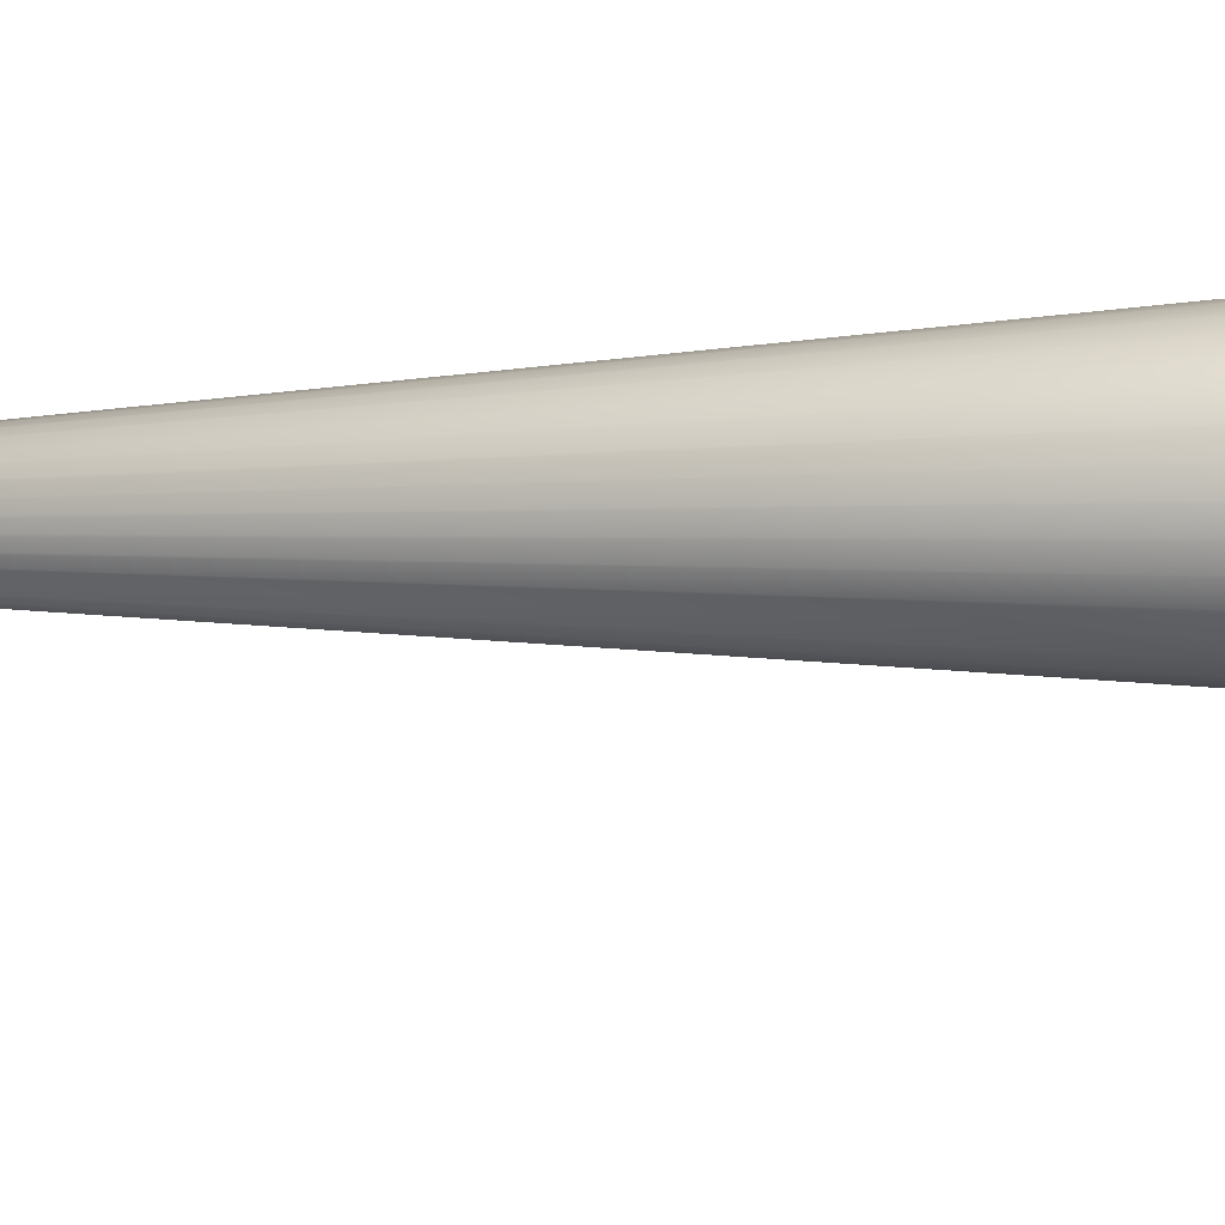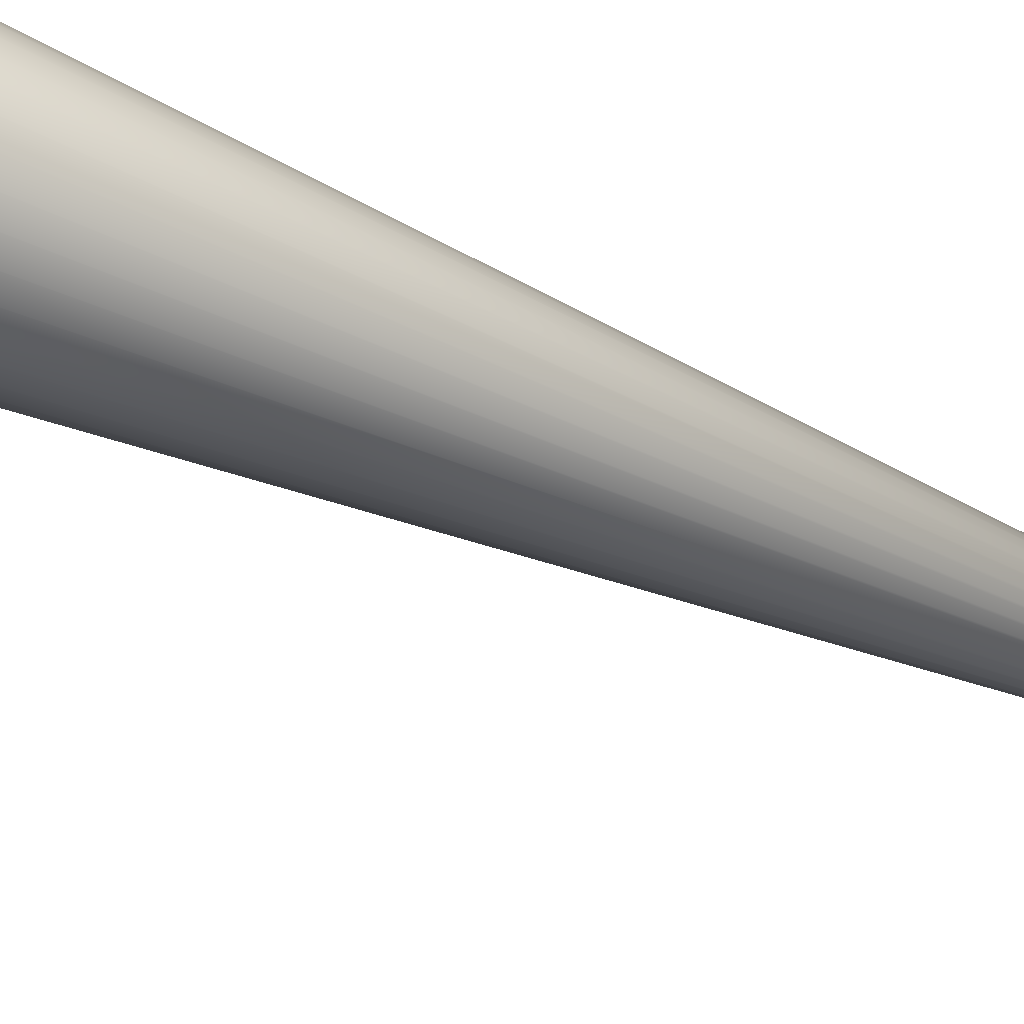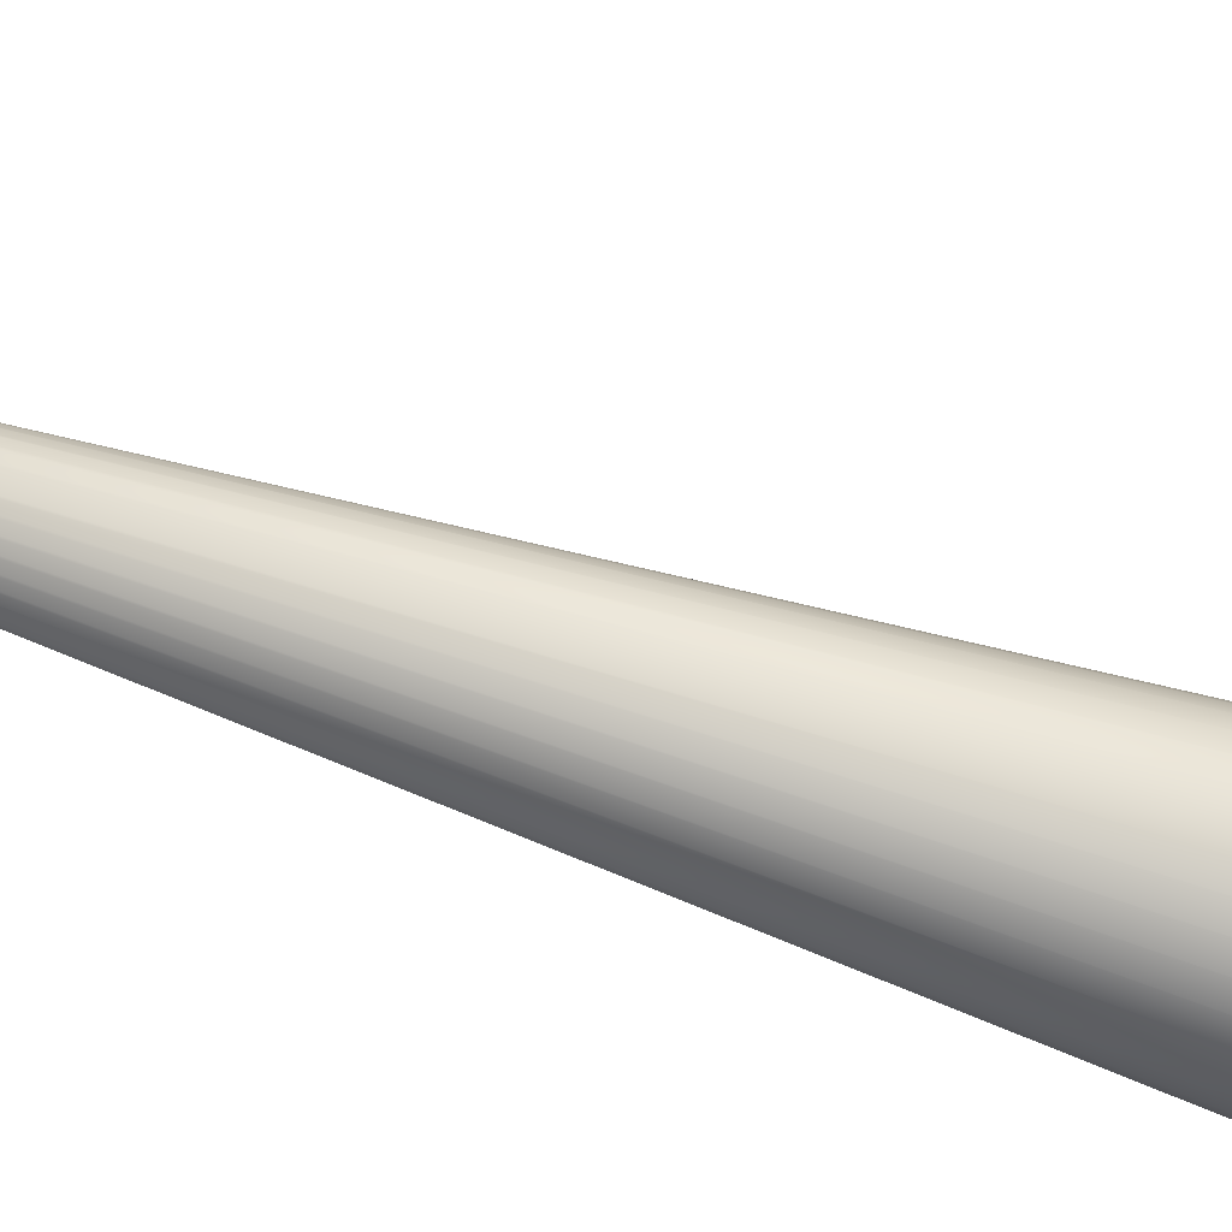
<metadata>
{"format":"obj","ext":"obj","renderer":"f3d","projection":"perspective","resolution":1024,"background":"white","views":[{"elev":59.6,"azim":78.1,"up":"+Z"},{"elev":-49.4,"azim":-127.4,"up":"+Z"},{"elev":-45.8,"azim":55.5,"up":"+Z"}]}
</metadata>
<code>
o TorchCyl.006
v -9.465 1.156 -8.102
v -9.133 2.9 -8.248
v -9.461 1.155 -8.102
v -9.102 2.894 -8.245
v -9.458 1.155 -8.101
v -9.072 2.888 -8.236
v -9.455 1.154 -8.099
v -9.044 2.883 -8.221
v -9.453 1.154 -8.097
v -9.019 2.878 -8.2
v -9.451 1.153 -8.094
v -9 2.875 -8.176
v -9.449 1.153 -8.091
v -8.985 2.872 -8.147
v -9.448 1.153 -8.088
v -8.976 2.87 -8.117
v -9.448 1.153 -8.085
v -8.973 2.87 -8.085
v -9.448 1.153 -8.082
v -8.976 2.87 -8.053
v -9.449 1.153 -8.078
v -8.985 2.872 -8.022
v -9.451 1.153 -8.075
v -9 2.875 -7.994
v -9.453 1.154 -8.073
v -9.019 2.878 -7.969
v -9.455 1.154 -8.071
v -9.044 2.883 -7.949
v -9.458 1.155 -8.069
v -9.072 2.888 -7.934
v -9.461 1.155 -8.068
v -9.102 2.894 -7.925
v -9.465 1.156 -8.068
v -9.133 2.9 -7.922
v -9.468 1.157 -8.068
v -9.164 2.906 -7.925
v -9.471 1.157 -8.069
v -9.194 2.912 -7.934
v -9.474 1.158 -8.071
v -9.222 2.917 -7.949
v -9.476 1.158 -8.073
v -9.246 2.922 -7.969
v -9.478 1.159 -8.075
v -9.266 2.925 -7.994
v -9.48 1.159 -8.078
v -9.281 2.928 -8.022
v -9.481 1.159 -8.082
v -9.29 2.93 -8.053
v -9.481 1.159 -8.085
v -9.293 2.931 -8.085
v -9.481 1.159 -8.088
v -9.29 2.93 -8.117
v -9.48 1.159 -8.091
v -9.281 2.928 -8.147
v -9.478 1.159 -8.094
v -9.266 2.925 -8.176
v -9.476 1.158 -8.097
v -9.246 2.922 -8.2
v -9.474 1.158 -8.099
v -9.222 2.917 -8.221
v -9.471 1.157 -8.101
v -9.194 2.912 -8.236
v -9.468 1.157 -8.102
v -9.164 2.906 -8.245
v -9.134 2.893 -8.248
v -9.103 2.887 -8.245
v -9.073 2.881 -8.235
v -9.045 2.876 -8.22
v -9.021 2.871 -8.2
v -9.001 2.868 -8.175
v -8.987 2.865 -8.147
v -8.978 2.863 -8.117
v -8.974 2.862 -8.085
v -8.978 2.863 -8.053
v -8.987 2.865 -8.023
v -9.001 2.868 -7.994
v -9.021 2.871 -7.97
v -9.045 2.876 -7.95
v -9.073 2.881 -7.935
v -9.103 2.887 -7.925
v -9.134 2.893 -7.922
v -9.166 2.899 -7.925
v -9.196 2.905 -7.935
v -9.223 2.91 -7.95
v -9.247 2.914 -7.97
v -9.267 2.918 -7.994
v -9.282 2.921 -8.023
v -9.291 2.923 -8.053
v -9.294 2.923 -8.085
v -9.291 2.923 -8.117
v -9.282 2.921 -8.147
v -9.267 2.918 -8.175
v -9.247 2.914 -8.2
v -9.223 2.91 -8.22
v -9.196 2.905 -8.235
v -9.166 2.899 -8.245
v -9.122 2.957 -8.302
v -9.08 2.949 -8.298
v -9.04 2.942 -8.286
v -9.004 2.935 -8.265
v -8.971 2.929 -8.238
v -8.945 2.924 -8.206
v -8.925 2.92 -8.168
v -8.913 2.918 -8.127
v -8.909 2.917 -8.085
v -8.913 2.918 -8.043
v -8.925 2.92 -8.002
v -8.945 2.924 -7.964
v -8.971 2.929 -7.931
v -9.004 2.935 -7.904
v -9.04 2.942 -7.884
v -9.08 2.949 -7.872
v -9.122 2.957 -7.868
v -9.164 2.965 -7.872
v -9.204 2.973 -7.884
v -9.241 2.98 -7.904
v -9.273 2.986 -7.931
v -9.3 2.991 -7.964
v -9.319 2.995 -8.002
v -9.331 2.997 -8.043
v -9.335 2.998 -8.085
v -9.331 2.997 -8.127
v -9.319 2.995 -8.168
v -9.3 2.991 -8.206
v -9.273 2.986 -8.238
v -9.241 2.98 -8.265
v -9.204 2.973 -8.286
v -9.164 2.965 -8.298
v -9.109 3.028 -8.302
v -9.067 3.02 -8.298
v -9.027 3.012 -8.286
v -8.99 3.005 -8.265
v -8.958 2.999 -8.238
v -8.931 2.994 -8.206
v -8.912 2.99 -8.168
v -8.899 2.988 -8.127
v -8.895 2.987 -8.085
v -8.899 2.988 -8.043
v -8.912 2.99 -8.002
v -8.931 2.994 -7.964
v -8.958 2.999 -7.931
v -8.99 3.005 -7.904
v -9.027 3.012 -7.884
v -9.067 3.02 -7.872
v -9.109 3.028 -7.868
v -9.15 3.036 -7.872
v -9.19 3.043 -7.884
v -9.227 3.05 -7.904
v -9.26 3.057 -7.931
v -9.286 3.062 -7.964
v -9.306 3.065 -8.002
v -9.318 3.068 -8.043
v -9.322 3.068 -8.085
v -9.318 3.068 -8.127
v -9.306 3.065 -8.168
v -9.286 3.062 -8.206
v -9.26 3.057 -8.238
v -9.227 3.05 -8.265
v -9.19 3.043 -8.286
v -9.15 3.036 -8.298
v -9.096 3.093 -8.266
v -9.061 3.086 -8.263
v -9.028 3.08 -8.253
v -8.997 3.074 -8.236
v -8.97 3.069 -8.213
v -8.948 3.065 -8.186
v -8.932 3.062 -8.154
v -8.921 3.06 -8.12
v -8.918 3.059 -8.085
v -8.921 3.06 -8.049
v -8.932 3.062 -8.015
v -8.948 3.065 -7.984
v -8.97 3.069 -7.957
v -8.997 3.074 -7.934
v -9.028 3.08 -7.917
v -9.061 3.086 -7.907
v -9.096 3.093 -7.903
v -9.131 3.1 -7.907
v -9.164 3.106 -7.917
v -9.195 3.112 -7.934
v -9.222 3.117 -7.957
v -9.245 3.121 -7.984
v -9.261 3.124 -8.015
v -9.271 3.126 -8.049
v -9.275 3.127 -8.085
v -9.271 3.126 -8.12
v -9.261 3.124 -8.154
v -9.245 3.121 -8.186
v -9.222 3.117 -8.213
v -9.195 3.112 -8.236
v -9.164 3.106 -8.253
v -9.131 3.1 -8.263
v -9.104 2.897 -8.229
v -9.132 2.903 -8.232
v -9.077 2.892 -8.221
v -9.052 2.887 -8.207
v -9.03 2.883 -8.189
v -9.012 2.88 -8.167
v -8.999 2.877 -8.141
v -8.991 2.876 -8.114
v -8.988 2.875 -8.085
v -8.991 2.876 -8.056
v -8.999 2.877 -8.029
v -9.012 2.88 -8.003
v -9.03 2.883 -7.981
v -9.052 2.887 -7.963
v -9.077 2.892 -7.949
v -9.104 2.897 -7.941
v -9.132 2.903 -7.938
v -9.161 2.908 -7.941
v -9.188 2.913 -7.949
v -9.213 2.918 -7.963
v -9.235 2.922 -7.981
v -9.253 2.925 -8.003
v -9.266 2.928 -8.029
v -9.274 2.929 -8.056
v -9.277 2.93 -8.085
v -9.274 2.929 -8.114
v -9.266 2.928 -8.141
v -9.253 2.925 -8.167
v -9.235 2.922 -8.189
v -9.213 2.918 -8.207
v -9.188 2.913 -8.221
v -9.161 2.908 -8.229
v -9.084 2.954 -8.277
v -9.121 2.961 -8.281
v -9.048 2.947 -8.266
v -9.014 2.94 -8.248
v -8.985 2.935 -8.224
v -8.961 2.93 -8.194
v -8.943 2.927 -8.16
v -8.932 2.925 -8.123
v -8.929 2.924 -8.085
v -8.932 2.925 -8.047
v -8.943 2.927 -8.01
v -8.961 2.93 -7.976
v -8.985 2.935 -7.946
v -9.014 2.94 -7.922
v -9.048 2.947 -7.904
v -9.084 2.954 -7.892
v -9.121 2.961 -7.889
v -9.159 2.968 -7.892
v -9.195 2.975 -7.904
v -9.228 2.981 -7.922
v -9.258 2.987 -7.946
v -9.282 2.991 -7.976
v -9.299 2.995 -8.01
v -9.31 2.997 -8.047
v -9.314 2.997 -8.085
v -9.31 2.997 -8.123
v -9.299 2.995 -8.16
v -9.282 2.991 -8.194
v -9.258 2.987 -8.224
v -9.228 2.981 -8.248
v -9.195 2.975 -8.266
v -9.159 2.968 -8.277
v -9.072 3.017 -8.277
v -9.109 3.024 -8.281
v -9.036 3.01 -8.266
v -9.002 3.004 -8.248
v -8.973 2.999 -8.224
v -8.949 2.994 -8.194
v -8.931 2.991 -8.16
v -8.92 2.988 -8.123
v -8.917 2.988 -8.085
v -8.92 2.988 -8.047
v -8.931 2.991 -8.01
v -8.949 2.994 -7.976
v -8.973 2.999 -7.946
v -9.002 3.004 -7.922
v -9.036 3.01 -7.904
v -9.072 3.017 -7.892
v -9.109 3.024 -7.889
v -9.147 3.032 -7.892
v -9.183 3.038 -7.904
v -9.216 3.045 -7.922
v -9.246 3.05 -7.946
v -9.27 3.055 -7.976
v -9.287 3.058 -8.01
v -9.298 3.06 -8.047
v -9.302 3.061 -8.085
v -9.298 3.06 -8.123
v -9.287 3.058 -8.16
v -9.27 3.055 -8.194
v -9.246 3.05 -8.224
v -9.216 3.045 -8.248
v -9.183 3.038 -8.266
v -9.147 3.032 -8.277
v -9.067 3.077 -8.246
v -9.098 3.083 -8.249
v -9.037 3.072 -8.236
v -9.009 3.066 -8.221
v -8.984 3.062 -8.201
v -8.964 3.058 -8.176
v -8.949 3.055 -8.148
v -8.94 3.053 -8.117
v -8.937 3.053 -8.085
v -8.94 3.053 -8.053
v -8.949 3.055 -8.022
v -8.964 3.058 -7.994
v -8.984 3.062 -7.969
v -9.009 3.066 -7.949
v -9.037 3.072 -7.933
v -9.067 3.077 -7.924
v -9.098 3.083 -7.921
v -9.13 3.089 -7.924
v -9.16 3.095 -7.933
v -9.188 3.1 -7.949
v -9.212 3.105 -7.969
v -9.232 3.109 -7.994
v -9.247 3.112 -8.022
v -9.256 3.113 -8.053
v -9.259 3.114 -8.085
v -9.256 3.113 -8.117
v -9.247 3.112 -8.148
v -9.232 3.109 -8.176
v -9.212 3.105 -8.201
v -9.188 3.1 -8.221
v -9.16 3.095 -8.236
v -9.13 3.089 -8.246
f 2 3 1
f 4 5 3
f 6 7 5
f 8 9 7
f 10 11 9
f 12 13 11
f 13 16 15
f 15 18 17
f 18 19 17
f 20 21 19
f 22 23 21
f 24 25 23
f 26 27 25
f 28 29 27
f 30 31 29
f 32 33 31
f 34 35 33
f 36 37 35
f 38 39 37
f 40 41 39
f 42 43 41
f 44 45 43
f 46 47 45
f 48 49 47
f 50 51 49
f 52 53 51
f 54 55 53
f 56 57 55
f 58 59 57
f 60 61 59
f 62 63 61
f 64 1 63
f 31 47 63
f 65 98 97
f 96 97 128
f 95 128 127
f 94 127 126
f 93 126 125
f 124 93 125
f 91 124 123
f 122 91 123
f 89 122 121
f 88 121 120
f 87 120 119
f 86 119 118
f 85 118 117
f 84 117 116
f 115 84 116
f 82 115 114
f 113 82 114
f 112 81 113
f 111 80 112
f 78 111 110
f 109 78 110
f 108 77 109
f 75 108 107
f 106 75 107
f 105 74 106
f 72 105 104
f 71 104 103
f 102 71 103
f 69 102 101
f 100 69 101
f 67 100 99
f 98 67 99
f 133 100 101
f 160 127 128
f 147 114 115
f 134 101 102
f 129 128 97
f 148 115 116
f 135 102 103
f 149 116 117
f 136 103 104
f 150 117 118
f 137 104 105
f 151 118 119
f 138 105 106
f 152 119 120
f 139 106 107
f 153 120 121
f 140 107 108
f 154 121 122
f 141 108 109
f 155 122 123
f 142 109 110
f 156 123 124
f 143 110 111
f 130 97 98
f 157 124 125
f 144 111 112
f 131 98 99
f 158 125 126
f 145 112 113
f 132 99 100
f 159 126 127
f 146 113 114
f 168 135 136
f 150 181 149
f 169 136 137
f 183 150 151
f 170 137 138
f 152 183 151
f 171 138 139
f 153 184 152
f 172 139 140
f 154 185 153
f 173 140 141
f 187 154 155
f 174 141 142
f 188 155 156
f 143 174 142
f 162 129 130
f 189 156 157
f 176 143 144
f 163 130 131
f 158 189 157
f 177 144 145
f 132 163 131
f 159 190 158
f 178 145 146
f 133 164 132
f 160 191 159
f 147 178 146
f 134 165 133
f 161 160 129
f 180 147 148
f 167 134 135
f 181 148 149
f 226 193 194
f 256 194 224
f 256 223 255
f 255 222 254
f 254 221 253
f 252 221 220
f 252 219 251
f 250 219 218
f 250 217 249
f 249 216 248
f 248 215 247
f 247 214 246
f 246 213 245
f 244 213 212
f 243 212 211
f 243 210 242
f 241 210 209
f 241 208 240
f 239 208 207
f 239 206 238
f 237 206 205
f 236 205 204
f 235 204 203
f 235 202 234
f 233 202 201
f 233 200 232
f 231 200 199
f 230 199 198
f 230 197 229
f 228 197 196
f 228 195 227
f 225 195 193
f 228 261 229
f 255 288 256
f 242 275 243
f 229 262 230
f 256 258 226
f 243 276 244
f 230 263 231
f 244 277 245
f 231 264 232
f 245 278 246
f 232 265 233
f 246 279 247
f 233 266 234
f 247 280 248
f 234 267 235
f 248 281 249
f 235 268 236
f 249 282 250
f 236 269 237
f 250 283 251
f 237 270 238
f 251 284 252
f 238 271 239
f 226 257 225
f 252 285 253
f 239 272 240
f 225 259 227
f 253 286 254
f 240 273 241
f 227 260 228
f 254 287 255
f 241 274 242
f 263 296 264
f 278 309 310
f 264 297 265
f 278 311 279
f 265 298 266
f 279 312 280
f 266 299 267
f 281 312 313
f 267 300 268
f 282 313 314
f 268 301 269
f 282 315 283
f 269 302 270
f 284 315 316
f 271 302 303
f 258 289 257
f 284 317 285
f 271 304 272
f 257 291 259
f 286 317 318
f 272 305 273
f 260 291 292
f 286 319 287
f 273 306 274
f 260 293 261
f 288 319 320
f 274 307 275
f 262 293 294
f 258 320 290
f 275 308 276
f 262 295 263
f 277 308 309
f 166 295 294
f 73 202 74
f 167 296 295
f 74 203 75
f 168 297 296
f 75 204 76
f 169 298 297
f 76 205 77
f 170 299 298
f 77 206 78
f 171 300 299
f 79 206 207
f 172 301 300
f 79 208 80
f 173 302 301
f 80 209 81
f 175 302 174
f 81 210 82
f 175 304 303
f 83 210 211
f 176 305 304
f 83 212 84
f 177 306 305
f 85 212 213
f 179 306 178
f 86 213 214
f 179 308 307
f 86 215 87
f 181 308 180
f 88 215 216
f 182 309 181
f 89 216 217
f 182 311 310
f 90 217 218
f 184 311 183
f 90 219 91
f 185 312 184
f 92 219 220
f 65 193 66
f 186 313 185
f 92 221 93
f 66 195 67
f 186 315 314
f 93 222 94
f 68 195 196
f 188 315 187
f 95 222 223
f 161 289 290
f 68 197 69
f 188 317 316
f 95 224 96
f 162 291 289
f 69 198 70
f 190 317 189
f 96 194 65
f 164 291 163
f 70 199 71
f 191 318 190
f 164 293 292
f 71 200 72
f 192 319 191
f 166 293 165
f 72 201 73
f 161 320 192
f 2 4 3
f 4 6 5
f 6 8 7
f 8 10 9
f 10 12 11
f 12 14 13
f 13 14 16
f 15 16 18
f 18 20 19
f 20 22 21
f 22 24 23
f 24 26 25
f 26 28 27
f 28 30 29
f 30 32 31
f 32 34 33
f 34 36 35
f 36 38 37
f 38 40 39
f 40 42 41
f 42 44 43
f 44 46 45
f 46 48 47
f 48 50 49
f 50 52 51
f 52 54 53
f 54 56 55
f 56 58 57
f 58 60 59
f 60 62 61
f 62 64 63
f 64 2 1
f 63 1 3
f 3 5 7
f 7 9 11
f 11 13 15
f 15 17 19
f 19 21 23
f 23 25 27
f 27 29 31
f 31 33 35
f 35 37 39
f 39 41 43
f 43 45 47
f 47 49 51
f 51 53 55
f 55 57 59
f 59 61 63
f 63 3 7
f 7 11 15
f 15 19 23
f 23 27 31
f 31 35 39
f 39 43 47
f 47 51 55
f 55 59 63
f 63 7 15
f 15 23 31
f 31 39 47
f 47 55 63
f 63 15 31
f 65 66 98
f 96 65 97
f 95 96 128
f 94 95 127
f 93 94 126
f 124 92 93
f 91 92 124
f 122 90 91
f 89 90 122
f 88 89 121
f 87 88 120
f 86 87 119
f 85 86 118
f 84 85 117
f 115 83 84
f 82 83 115
f 113 81 82
f 112 80 81
f 111 79 80
f 78 79 111
f 109 77 78
f 108 76 77
f 75 76 108
f 106 74 75
f 105 73 74
f 72 73 105
f 71 72 104
f 102 70 71
f 69 70 102
f 100 68 69
f 67 68 100
f 98 66 67
f 133 132 100
f 160 159 127
f 147 146 114
f 134 133 101
f 129 160 128
f 148 147 115
f 135 134 102
f 149 148 116
f 136 135 103
f 150 149 117
f 137 136 104
f 151 150 118
f 138 137 105
f 152 151 119
f 139 138 106
f 153 152 120
f 140 139 107
f 154 153 121
f 141 140 108
f 155 154 122
f 142 141 109
f 156 155 123
f 143 142 110
f 130 129 97
f 157 156 124
f 144 143 111
f 131 130 98
f 158 157 125
f 145 144 112
f 132 131 99
f 159 158 126
f 146 145 113
f 168 167 135
f 150 182 181
f 169 168 136
f 183 182 150
f 170 169 137
f 152 184 183
f 171 170 138
f 153 185 184
f 172 171 139
f 154 186 185
f 173 172 140
f 187 186 154
f 174 173 141
f 188 187 155
f 143 175 174
f 162 161 129
f 189 188 156
f 176 175 143
f 163 162 130
f 158 190 189
f 177 176 144
f 132 164 163
f 159 191 190
f 178 177 145
f 133 165 164
f 160 192 191
f 147 179 178
f 134 166 165
f 161 192 160
f 180 179 147
f 167 166 134
f 181 180 148
f 226 225 193
f 256 226 194
f 256 224 223
f 255 223 222
f 254 222 221
f 252 253 221
f 252 220 219
f 250 251 219
f 250 218 217
f 249 217 216
f 248 216 215
f 247 215 214
f 246 214 213
f 244 245 213
f 243 244 212
f 243 211 210
f 241 242 210
f 241 209 208
f 239 240 208
f 239 207 206
f 237 238 206
f 236 237 205
f 235 236 204
f 235 203 202
f 233 234 202
f 233 201 200
f 231 232 200
f 230 231 199
f 230 198 197
f 228 229 197
f 228 196 195
f 225 227 195
f 228 260 261
f 255 287 288
f 242 274 275
f 229 261 262
f 256 288 258
f 243 275 276
f 230 262 263
f 244 276 277
f 231 263 264
f 245 277 278
f 232 264 265
f 246 278 279
f 233 265 266
f 247 279 280
f 234 266 267
f 248 280 281
f 235 267 268
f 249 281 282
f 236 268 269
f 250 282 283
f 237 269 270
f 251 283 284
f 238 270 271
f 226 258 257
f 252 284 285
f 239 271 272
f 225 257 259
f 253 285 286
f 240 272 273
f 227 259 260
f 254 286 287
f 241 273 274
f 263 295 296
f 278 277 309
f 264 296 297
f 278 310 311
f 265 297 298
f 279 311 312
f 266 298 299
f 281 280 312
f 267 299 300
f 282 281 313
f 268 300 301
f 282 314 315
f 269 301 302
f 284 283 315
f 271 270 302
f 258 290 289
f 284 316 317
f 271 303 304
f 257 289 291
f 286 285 317
f 272 304 305
f 260 259 291
f 286 318 319
f 273 305 306
f 260 292 293
f 288 287 319
f 274 306 307
f 262 261 293
f 258 288 320
f 275 307 308
f 262 294 295
f 277 276 308
f 166 167 295
f 73 201 202
f 167 168 296
f 74 202 203
f 168 169 297
f 75 203 204
f 169 170 298
f 76 204 205
f 170 171 299
f 77 205 206
f 171 172 300
f 79 78 206
f 172 173 301
f 79 207 208
f 173 174 302
f 80 208 209
f 175 303 302
f 81 209 210
f 175 176 304
f 83 82 210
f 176 177 305
f 83 211 212
f 177 178 306
f 85 84 212
f 179 307 306
f 86 85 213
f 179 180 308
f 86 214 215
f 181 309 308
f 88 87 215
f 182 310 309
f 89 88 216
f 182 183 311
f 90 89 217
f 184 312 311
f 90 218 219
f 185 313 312
f 92 91 219
f 65 194 193
f 186 314 313
f 92 220 221
f 66 193 195
f 186 187 315
f 93 221 222
f 68 67 195
f 188 316 315
f 95 94 222
f 161 162 289
f 68 196 197
f 188 189 317
f 95 223 224
f 162 163 291
f 69 197 198
f 190 318 317
f 96 224 194
f 164 292 291
f 70 198 199
f 191 319 318
f 164 165 293
f 71 199 200
f 192 320 319
f 166 294 293
f 72 200 201
f 161 290 320

</code>
